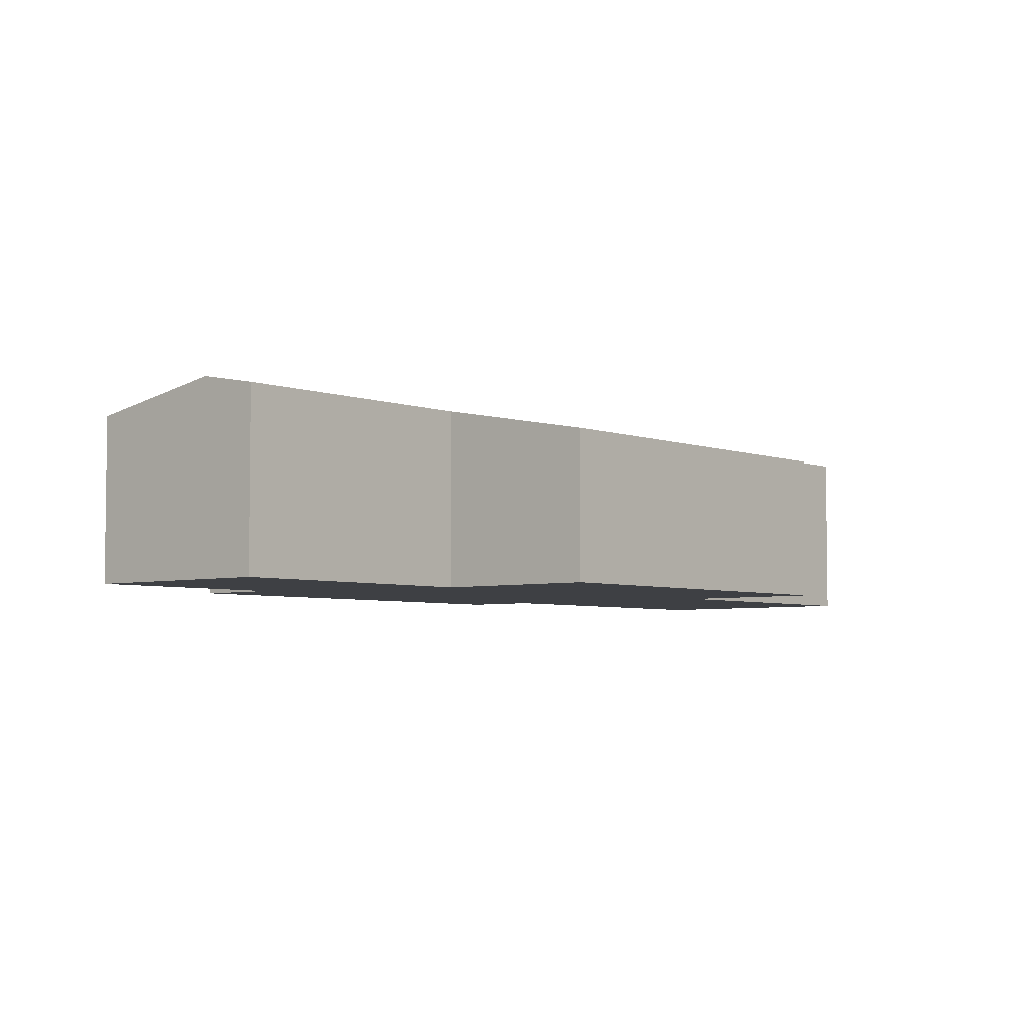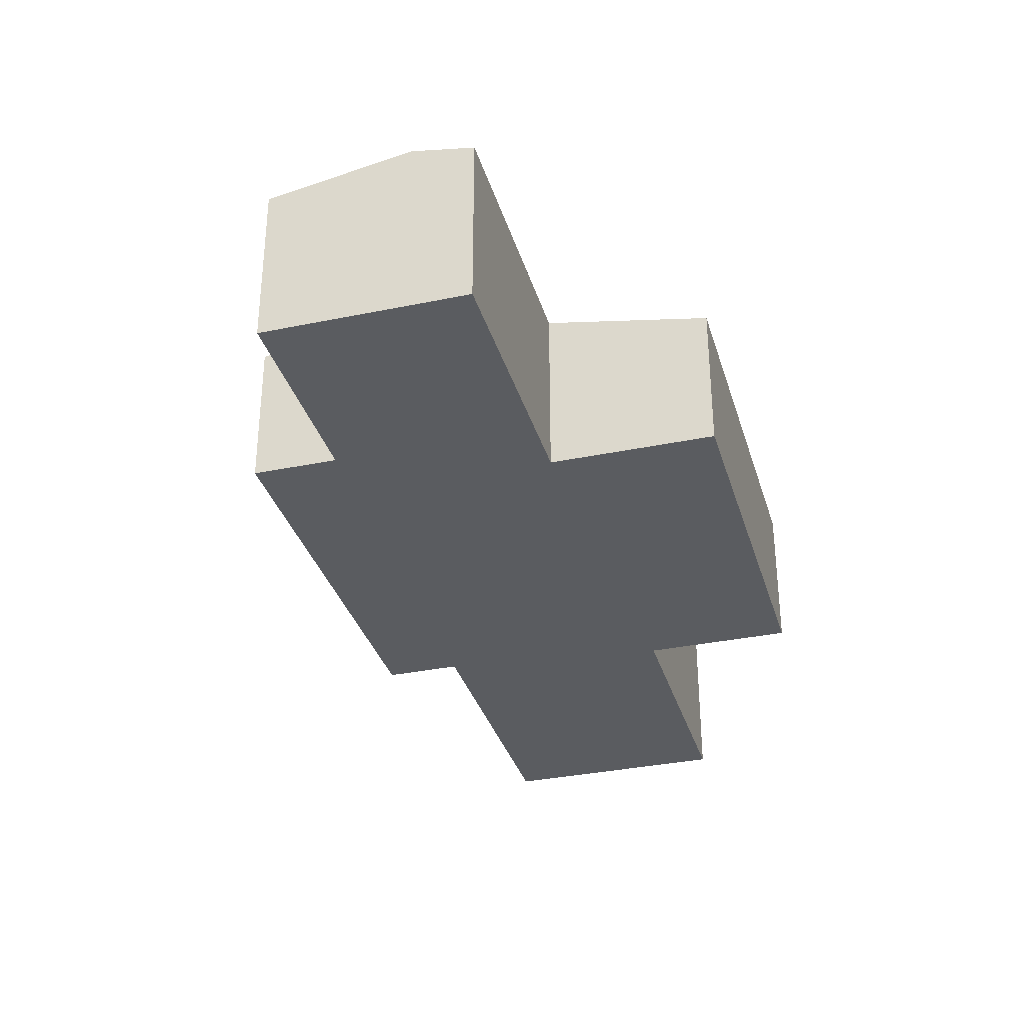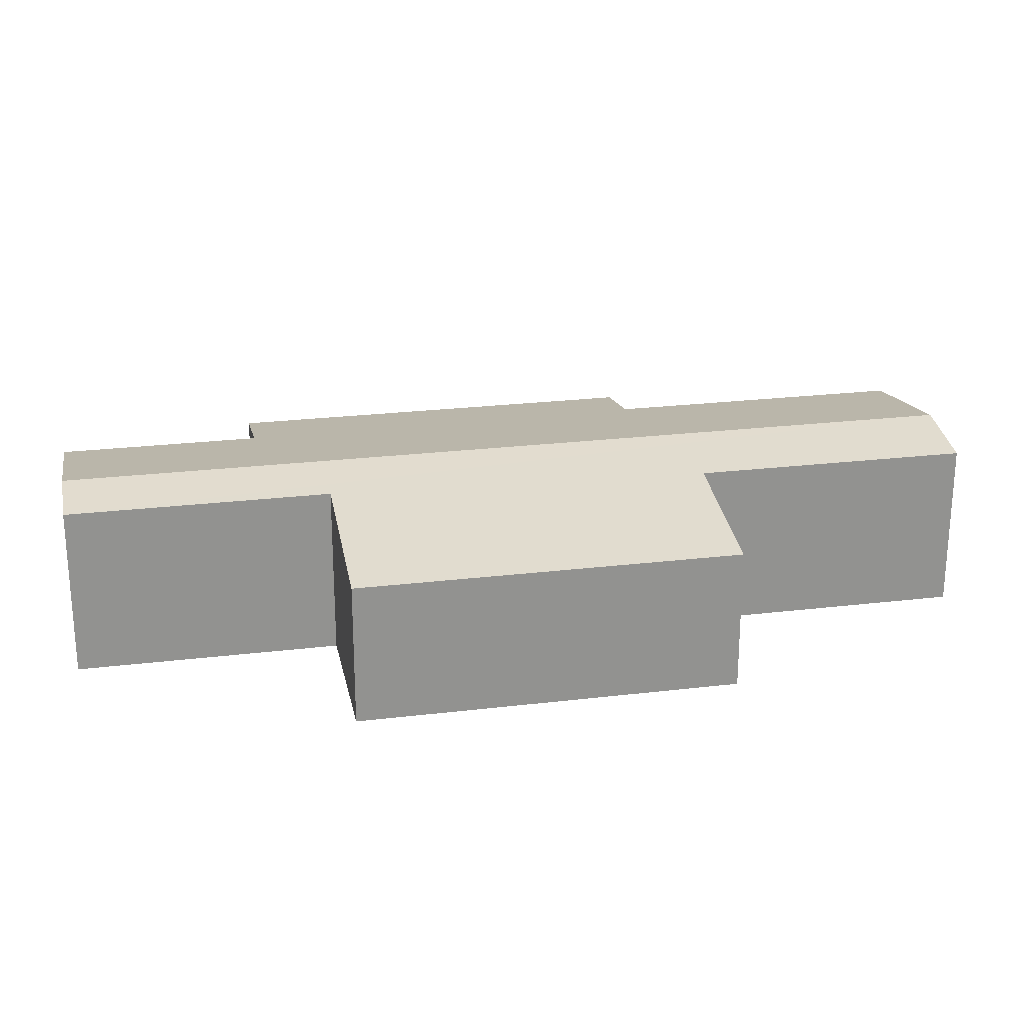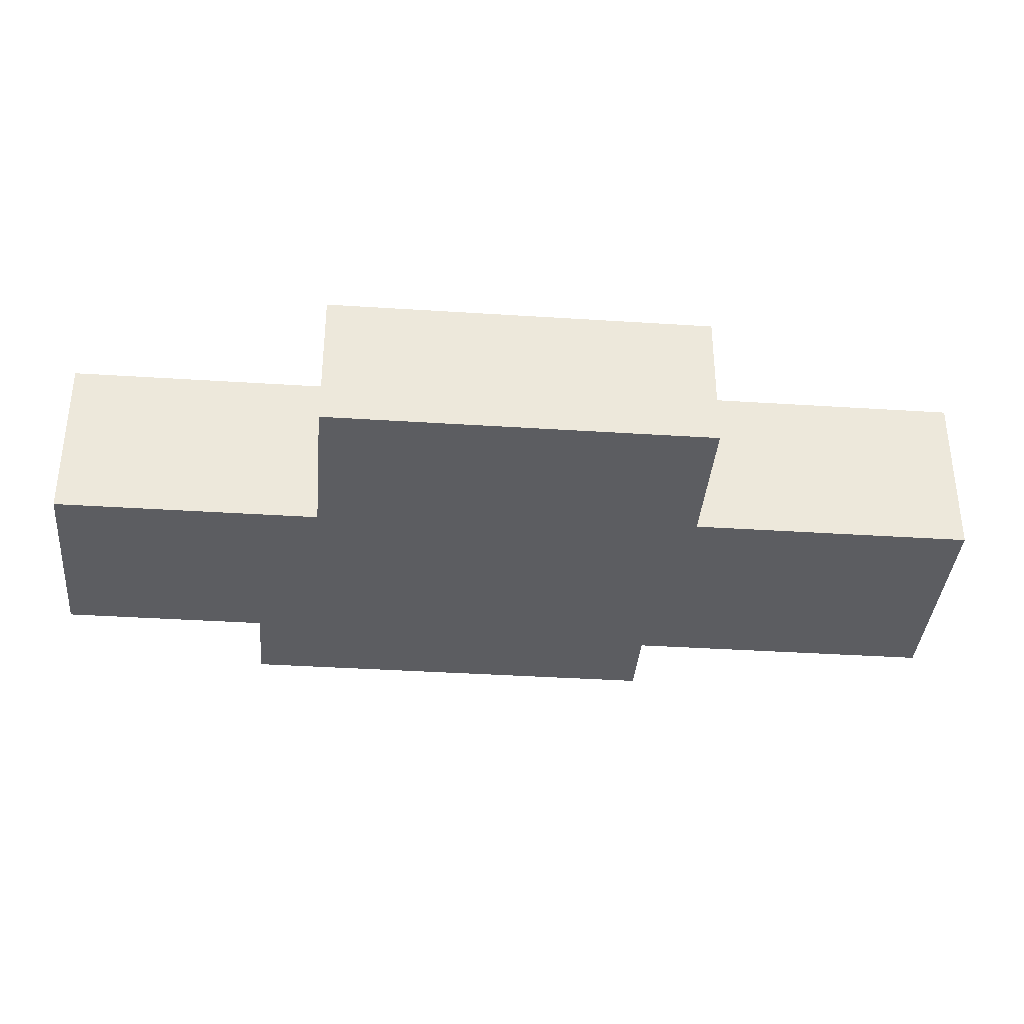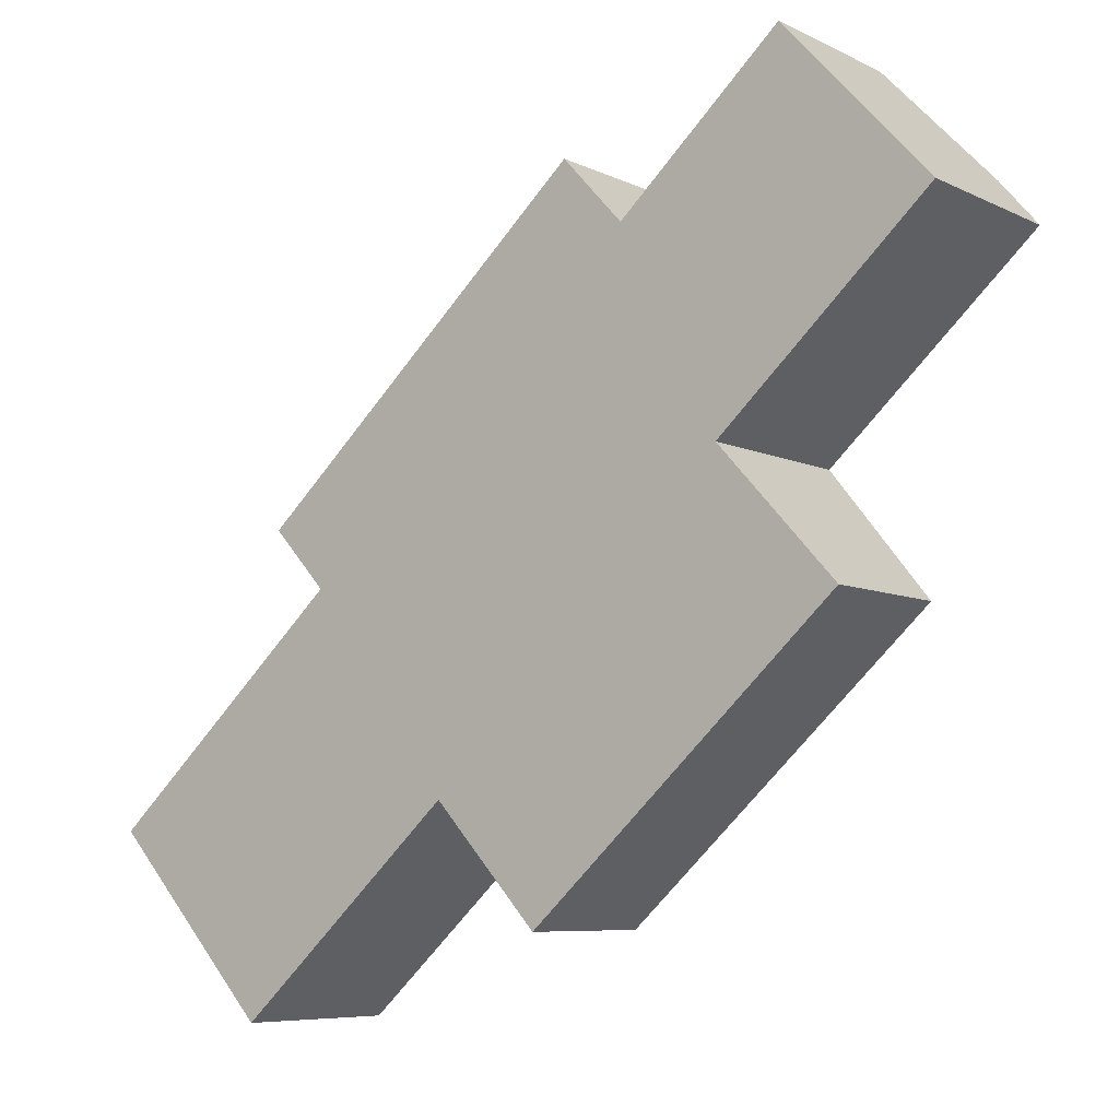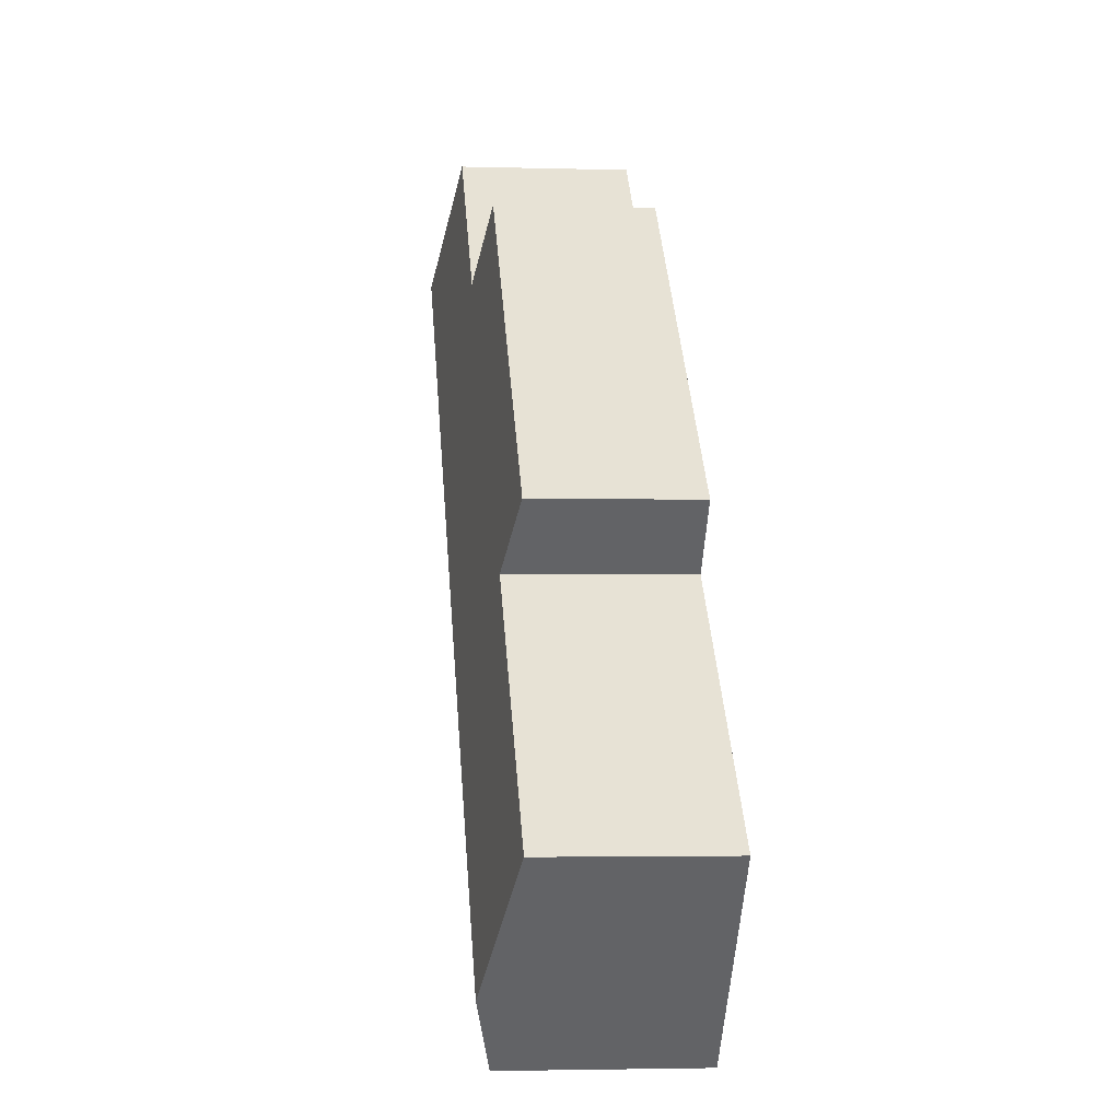
<metadata>
{"format":"obj","ext":"obj","renderer":"f3d","projection":"perspective","resolution":1024,"background":"white","views":[{"elev":-4.7,"azim":88.1,"up":"+Y"},{"elev":-33.6,"azim":63.5,"up":"+Y"},{"elev":24.1,"azim":126.4,"up":"+Y"},{"elev":-36.7,"azim":132.9,"up":"+Y"},{"elev":-7.2,"azim":36.4,"up":"+Z"},{"elev":-3.0,"azim":-95.6,"up":"+Z"}]}
</metadata>
<code>
v  1.343 2.482 -1.476
v  9.371 2.147 8.357
v  10.63 2.482 6.97
v  7.333 2.147 6.503
v  6.575 1.945 7.336
v  3.048 2.125 2.772
v  0 2.125 1.301e-16
v  2.373 1.945 3.515
v  6.148 1.945 -1.162
v  4.832 2.295 0.285
v  10.01 1.945 2.346
v  11.19 2.334 6.361
v  8.541 2.335 3.956
v  2.046 2.295 -2.249
v  10.01 -1.437e-16 2.346
v  6.148 7.115e-17 -1.162
v  4.832 -1.745e-17 0.285
v  2.046 1.377e-16 -2.249
v  8.541 -2.422e-16 3.956
v  11.19 -3.895e-16 6.361
v  0 0 0
v  1.343 9.038e-17 -1.476
v  3.048 -1.697e-16 2.772
v  2.373 -2.152e-16 3.515
v  6.575 -4.492e-16 7.336
v  7.333 -3.982e-16 6.503
v  9.371 -5.117e-16 8.357
v  10.63 -4.268e-16 6.97
g defaultobject
f 1 2 3
f 2 1 4
f 4 1 5
f 5 1 6
f 6 1 7
f 8 5 6
f 9 10 11
f 12 1 3
f 1 12 13
f 1 13 10
f 10 13 11
f 1 10 14
f 15 9 11
f 9 15 16
f 17 14 10
f 14 17 18
f 12 19 13
f 19 12 20
f 9 17 10
f 17 9 16
f 18 1 14
f 1 18 7
f 7 18 21
f 21 18 22
f 23 8 6
f 8 23 24
f 21 6 7
f 6 21 23
f 24 5 8
f 5 24 25
f 26 2 4
f 2 26 27
f 5 26 4
f 26 5 25
f 27 3 2
f 3 27 12
f 12 27 28
f 12 28 20
f 19 11 13
f 11 19 15
f 21 17 23
f 17 21 22
f 17 22 18
f 24 26 25
f 26 24 19
f 19 24 15
f 15 24 23
f 15 23 16
f 16 23 17
f 26 28 27
f 28 26 20
f 20 26 19

</code>
